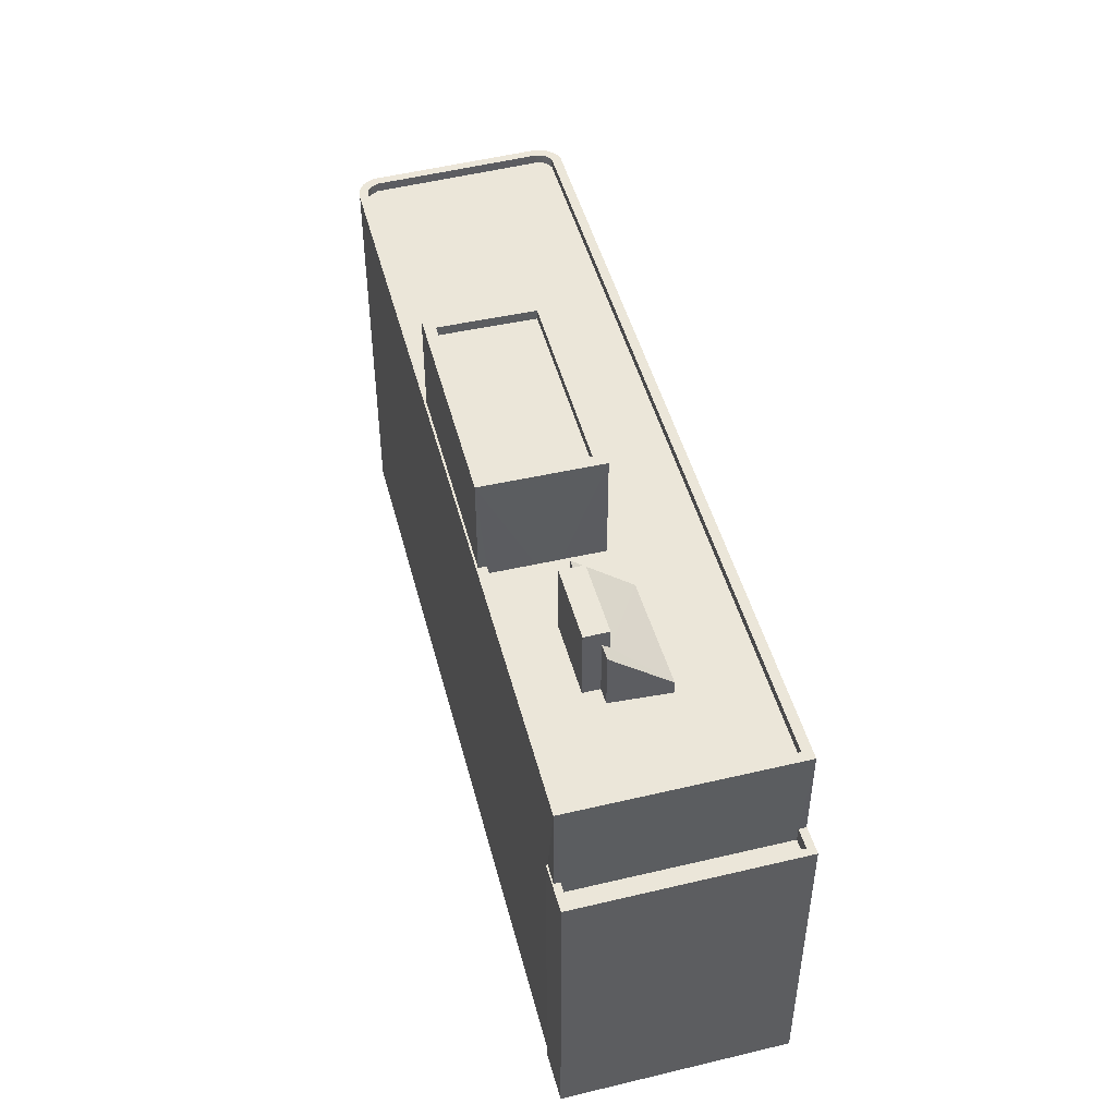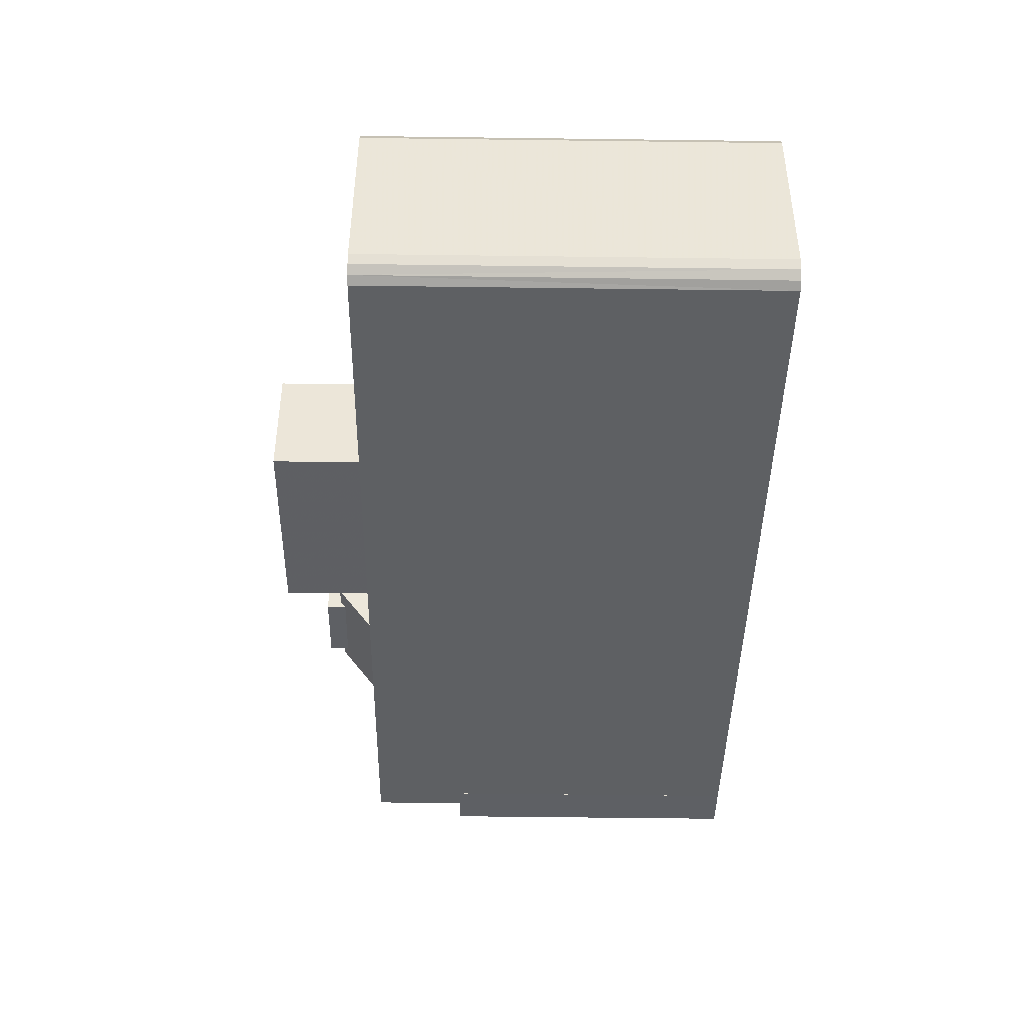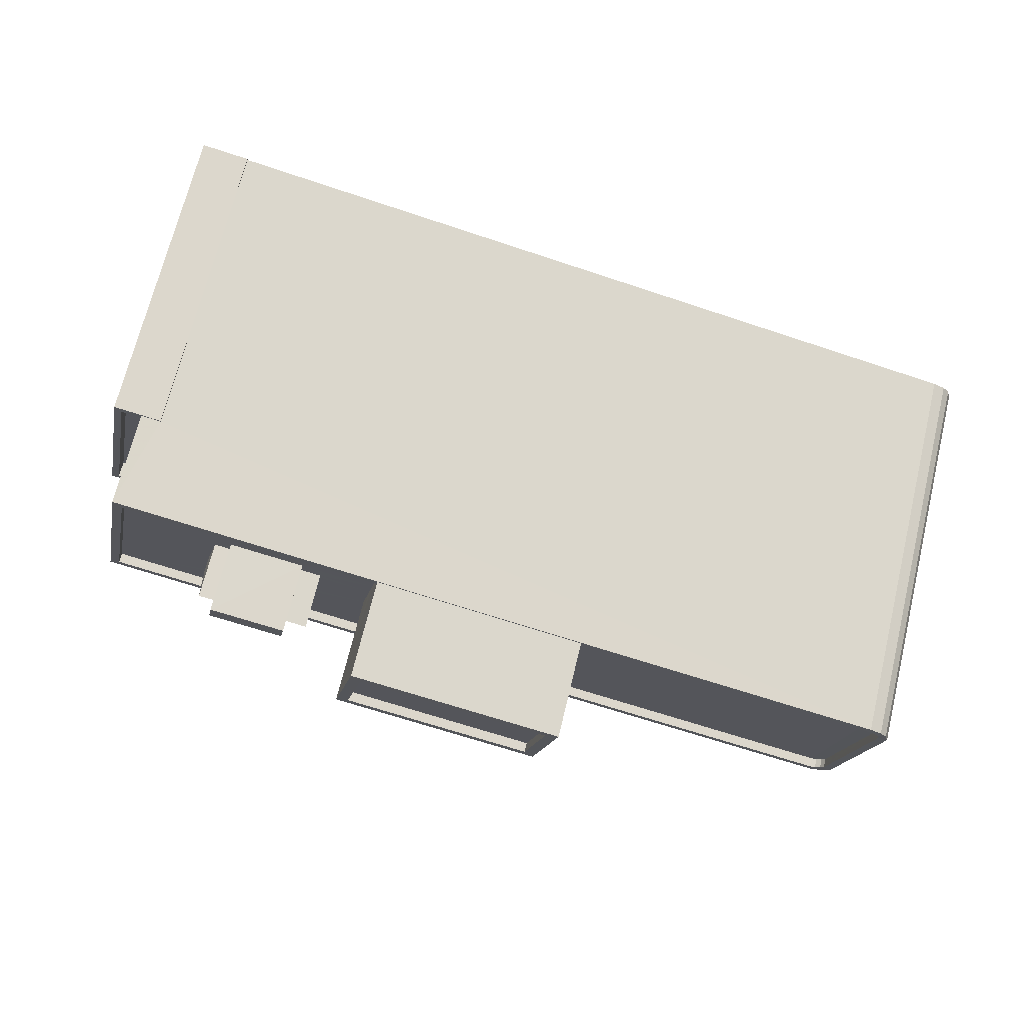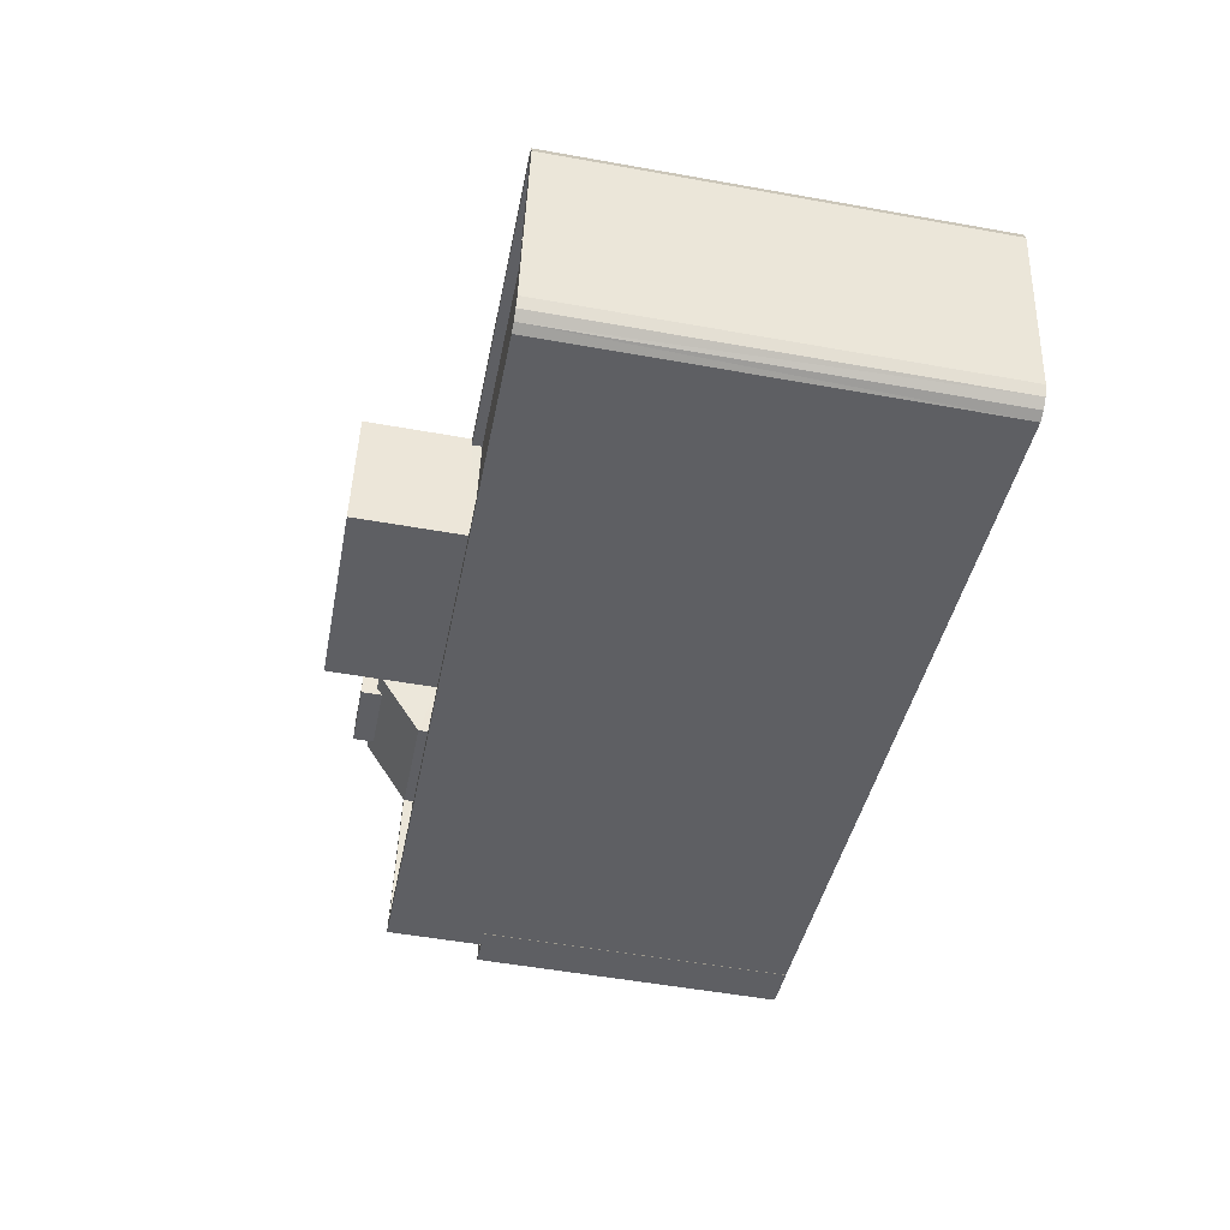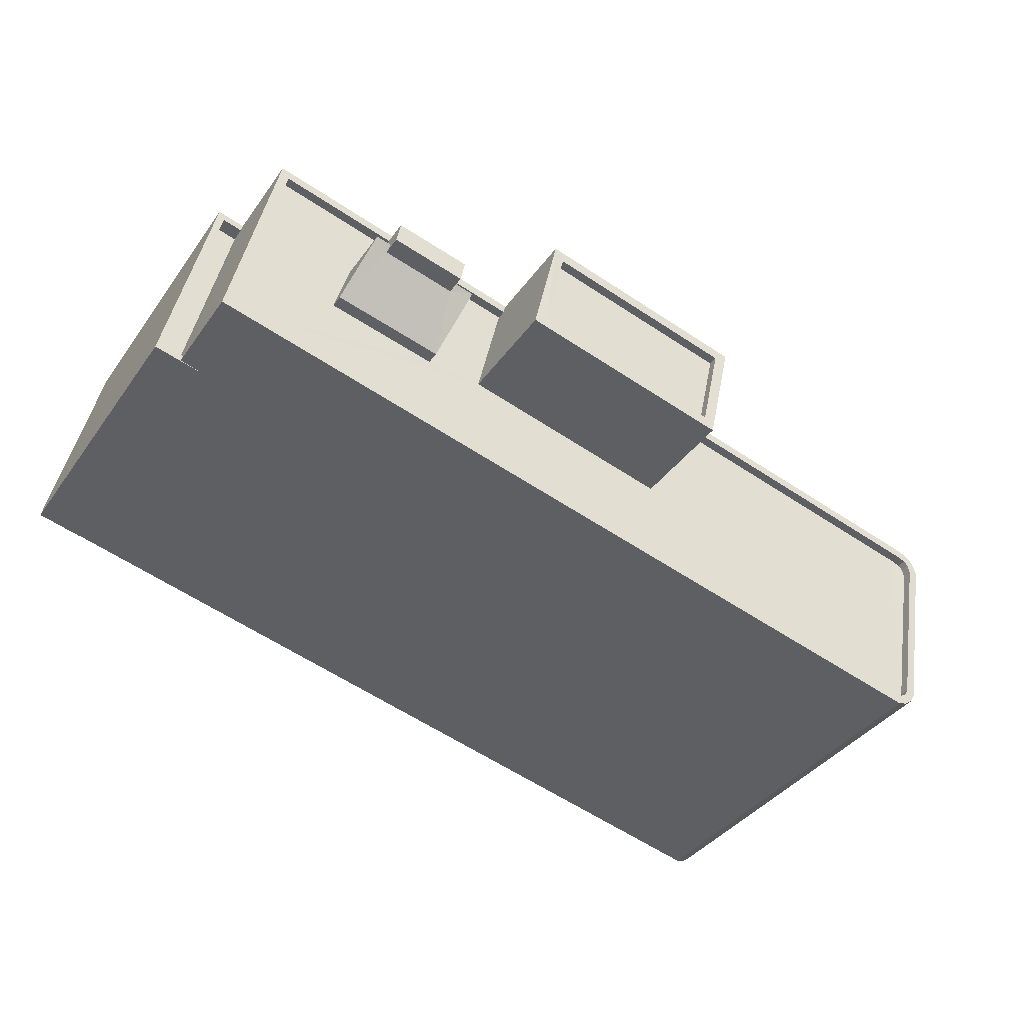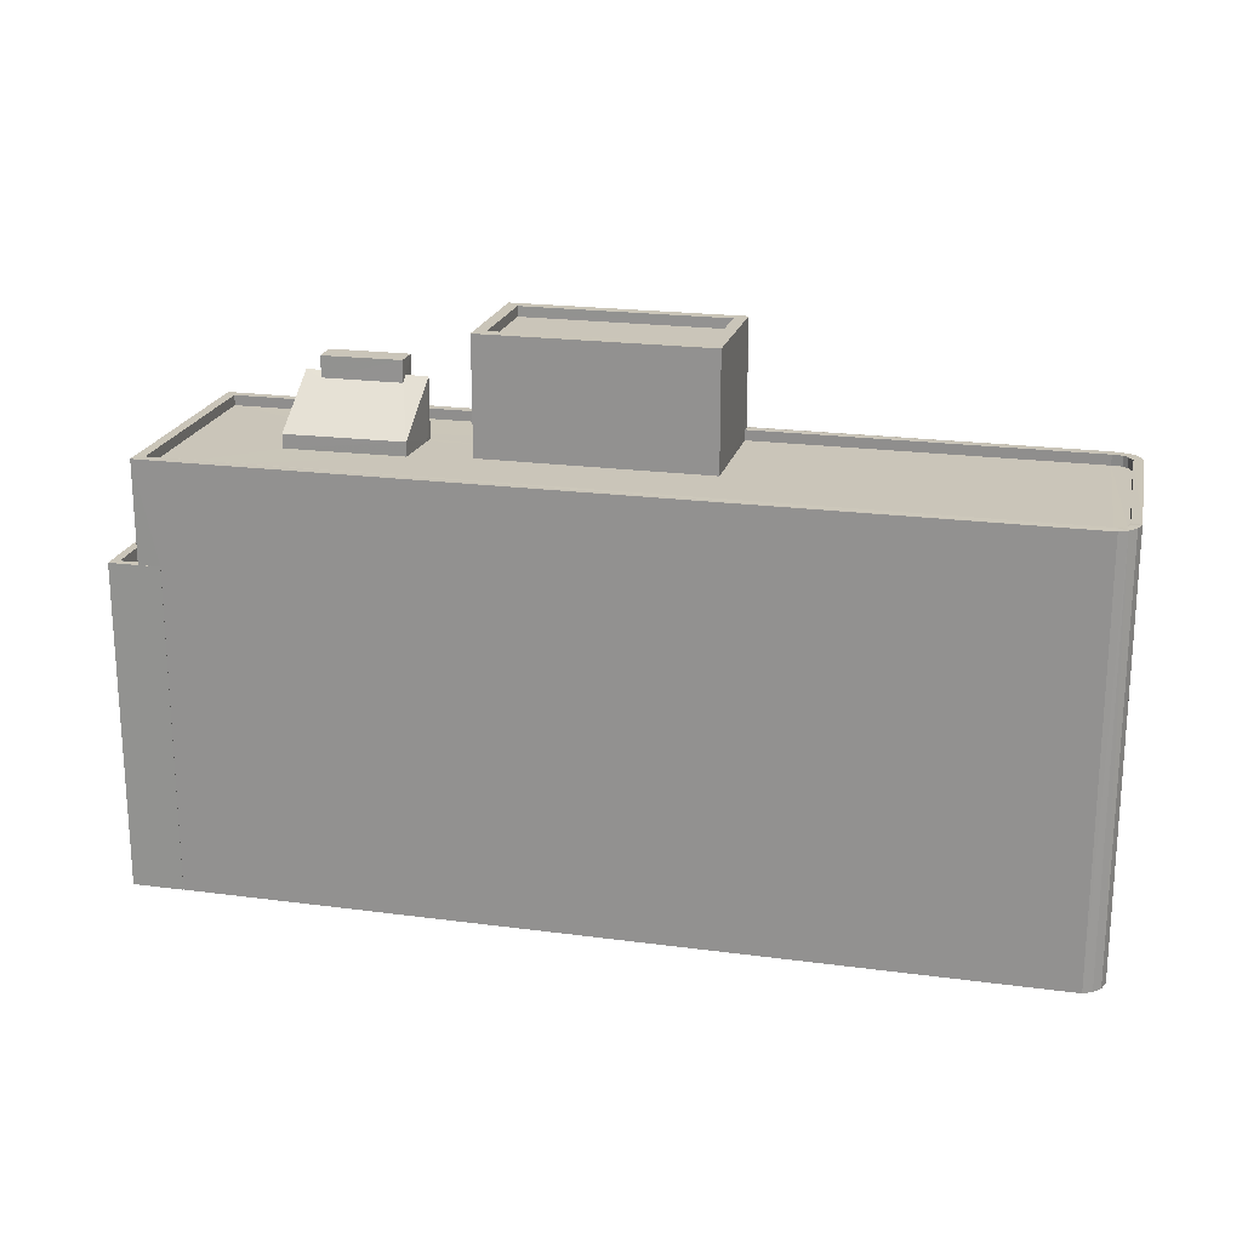
<metadata>
{"format":"obj","ext":"obj","renderer":"f3d","projection":"perspective","resolution":1024,"background":"white","views":[{"elev":47.5,"azim":-117.0,"up":"+Z"},{"elev":-54.6,"azim":89.2,"up":"+Y"},{"elev":69.8,"azim":13.7,"up":"+Y"},{"elev":-53.0,"azim":79.1,"up":"+Y"},{"elev":-38.6,"azim":-31.6,"up":"+Y"},{"elev":20.7,"azim":1.2,"up":"+Z"}]}
</metadata>
<code>
v -8.908e+04 -9.989e+04 7.001
v -8.908e+04 -9.989e+04 7.002
v -8.908e+04 -9.989e+04 7.001
v -8.908e+04 -9.989e+04 7.001
v -8.908e+04 -9.989e+04 7.002
v -8.908e+04 -9.989e+04 7.002
v -8.906e+04 -9.99e+04 7.001
v -8.906e+04 -9.99e+04 7.001
v -8.906e+04 -9.99e+04 7.001
v -8.906e+04 -9.989e+04 7
v -8.906e+04 -9.989e+04 7
v -8.906e+04 -9.989e+04 7
v -8.906e+04 -9.99e+04 7.001
v -8.906e+04 -9.989e+04 7
v -8.906e+04 -9.989e+04 17.58
v -8.906e+04 -9.989e+04 17.58
v -8.906e+04 -9.989e+04 17.58
v -8.908e+04 -9.989e+04 17.58
v -8.908e+04 -9.989e+04 17.58
v -8.908e+04 -9.989e+04 17.58
v -8.908e+04 -9.989e+04 17.58
v -8.906e+04 -9.989e+04 17.58
v -8.906e+04 -9.989e+04 17.58
v -8.906e+04 -9.989e+04 17.58
v -8.907e+04 -9.989e+04 17.58
v -8.907e+04 -9.989e+04 17.58
v -8.908e+04 -9.989e+04 20.21
v -8.907e+04 -9.989e+04 20.21
v -8.908e+04 -9.989e+04 20.21
v -8.907e+04 -9.989e+04 20.21
v -8.908e+04 -9.989e+04 19.96
v -8.907e+04 -9.989e+04 19.96
v -8.908e+04 -9.989e+04 19.96
v -8.907e+04 -9.989e+04 19.96
v -8.906e+04 -9.989e+04 17.33
v -8.906e+04 -9.989e+04 17.33
v -8.906e+04 -9.989e+04 17.33
v -8.906e+04 -9.989e+04 17.33
v -8.908e+04 -9.989e+04 17.33
v -8.908e+04 -9.989e+04 17.33
v -8.908e+04 -9.989e+04 17.33
v -8.908e+04 -9.989e+04 17.33
v -8.908e+04 -9.989e+04 17.33
v -8.906e+04 -9.99e+04 17.33
v -8.907e+04 -9.989e+04 17.33
v -8.907e+04 -9.989e+04 17.33
v -8.906e+04 -9.99e+04 17.33
v -8.906e+04 -9.99e+04 17.33
v -8.906e+04 -9.99e+04 17.33
v -8.908e+04 -9.989e+04 17.33
v -8.908e+04 -9.989e+04 17.33
v -8.908e+04 -9.989e+04 17.33
v -8.908e+04 -9.989e+04 17.33
v -8.908e+04 -9.989e+04 17.33
v -8.908e+04 -9.989e+04 17.33
v -8.908e+04 -9.989e+04 17.33
v -8.908e+04 -9.989e+04 17.33
v -8.908e+04 -9.989e+04 15.09
v -8.908e+04 -9.989e+04 15.09
v -8.908e+04 -9.989e+04 15.09
v -8.908e+04 -9.989e+04 15.09
v -8.908e+04 -9.989e+04 15.09
v -8.908e+04 -9.989e+04 15.09
v -8.908e+04 -9.989e+04 15.09
v -8.908e+04 -9.989e+04 15.09
v -8.908e+04 -9.989e+04 15.09
v -8.908e+04 -9.989e+04 15.09
v -8.908e+04 -9.989e+04 15.09
v -8.908e+04 -9.989e+04 15.09
v -8.908e+04 -9.989e+04 19.21
v -8.908e+04 -9.989e+04 19.21
v -8.908e+04 -9.989e+04 19.21
v -8.908e+04 -9.989e+04 19.21
v -8.908e+04 -9.989e+04 17.33
v -8.908e+04 -9.989e+04 17.33
v -8.908e+04 -9.989e+04 17.58
v -8.906e+04 -9.989e+04 17.58
v -8.906e+04 -9.989e+04 17.58
v -8.906e+04 -9.99e+04 17.58
v -8.908e+04 -9.989e+04 17.58
v -8.906e+04 -9.99e+04 17.58
v -8.906e+04 -9.99e+04 17.58
v -8.906e+04 -9.99e+04 17.58
v -8.906e+04 -9.99e+04 17.58
v -8.906e+04 -9.99e+04 17.58
v -8.906e+04 -9.99e+04 17.58
v -8.906e+04 -9.99e+04 17.58
v -8.908e+04 -9.989e+04 18.82
v -8.908e+04 -9.989e+04 18.68
v -8.908e+04 -9.989e+04 17.68
v -8.908e+04 -9.989e+04 18.69
v -8.908e+04 -9.989e+04 17.68
v -8.908e+04 -9.989e+04 18.82
v -8.908e+04 -9.989e+04 18.82
v -8.908e+04 -9.989e+04 18.82
v -8.908e+04 -9.989e+04 14.69
v -8.908e+04 -9.989e+04 14.69
v -8.908e+04 -9.989e+04 14.69
v -8.908e+04 -9.989e+04 14.69
v -8.908e+04 -9.989e+04 20.21
v -8.907e+04 -9.989e+04 20.21
v -8.907e+04 -9.989e+04 20.21
v -8.908e+04 -9.989e+04 20.21
f 1 2 3
f 3 4 1
f 5 6 2
f 7 8 9
f 10 11 12
f 1 10 5
f 5 10 7
f 9 8 13
f 10 12 14
f 10 14 8
f 1 5 2
f 7 10 8
f 15 16 17
f 18 19 20
f 18 21 19
f 16 22 17
f 23 21 18
f 22 23 17
f 24 25 26
f 24 17 23
f 23 18 25
f 24 23 25
f 27 28 29
f 27 30 28
f 31 32 33
f 31 34 32
f 35 36 37
f 38 36 35
f 39 40 41
f 42 43 39
f 44 38 35
f 45 35 46
f 47 45 42
f 48 49 44
f 41 50 51
f 48 44 47
f 52 53 54
f 45 52 42
f 52 54 55
f 40 50 41
f 56 57 40
f 42 55 43
f 43 56 39
f 56 40 39
f 47 44 35
f 47 35 45
f 52 55 42
f 58 59 60
f 58 60 61
f 62 63 64
f 61 65 66
f 64 63 66
f 60 67 68
f 65 69 64
f 61 68 65
f 61 60 68
f 65 64 66
f 70 71 72
f 73 70 72
f 54 53 74
f 75 74 50
f 50 74 51
f 74 53 51
f 21 76 19
f 16 15 77
f 16 77 78
f 79 80 76
f 77 81 78
f 79 82 83
f 19 76 80
f 81 84 85
f 82 85 84
f 80 79 83
f 77 86 81
f 87 83 82
f 84 87 82
f 86 84 81
f 88 89 90
f 90 91 92
f 91 93 92
f 88 94 89
f 95 93 91
f 89 91 90
f 96 97 98
f 96 99 97
f 27 29 100
f 101 102 28
f 29 103 100
f 30 101 28
f 103 102 101
f 100 103 101
f 75 88 74
f 75 94 88
f 73 72 50
f 40 73 50
f 64 21 62
f 1 62 10
f 10 62 23
f 62 21 23
f 82 7 9
f 82 79 7
f 55 54 90
f 54 74 88
f 54 88 90
f 69 65 97
f 99 69 97
f 24 35 37
f 17 24 37
f 45 26 102
f 102 26 28
f 45 46 26
f 28 26 25
f 84 44 49
f 84 86 44
f 76 60 59
f 76 59 79
f 59 7 79
f 59 5 7
f 30 32 34
f 101 30 34
f 66 63 4
f 3 66 4
f 16 12 11
f 22 16 11
f 62 4 63
f 62 1 4
f 59 58 6
f 5 59 6
f 20 19 39
f 41 20 39
f 84 49 48
f 87 84 48
f 91 71 70
f 91 89 71
f 80 47 42
f 80 83 47
f 61 2 6
f 58 61 6
f 19 42 39
f 19 80 42
f 71 94 72
f 72 94 50
f 71 89 94
f 50 94 75
f 90 92 43
f 55 90 43
f 96 98 68
f 67 96 68
f 78 8 14
f 78 81 8
f 51 53 103
f 41 51 20
f 53 52 103
f 18 20 29
f 29 51 103
f 29 20 51
f 100 31 33
f 27 100 33
f 83 48 47
f 83 87 48
f 23 11 10
f 23 22 11
f 30 33 32
f 30 27 33
f 25 29 28
f 25 18 29
f 77 36 38
f 77 15 36
f 92 93 56
f 43 92 56
f 85 13 8
f 81 85 8
f 56 93 95
f 57 56 95
f 65 98 97
f 65 68 98
f 86 38 44
f 86 77 38
f 91 70 95
f 57 95 40
f 40 95 73
f 95 70 73
f 17 37 36
f 15 17 36
f 16 14 12
f 16 78 14
f 100 34 31
f 100 101 34
f 82 9 13
f 85 82 13
f 103 45 102
f 103 52 45
f 69 99 67
f 64 69 21
f 99 96 67
f 21 67 76
f 76 67 60
f 21 69 67
f 2 66 3
f 2 61 66
f 26 35 24
f 26 46 35

</code>
